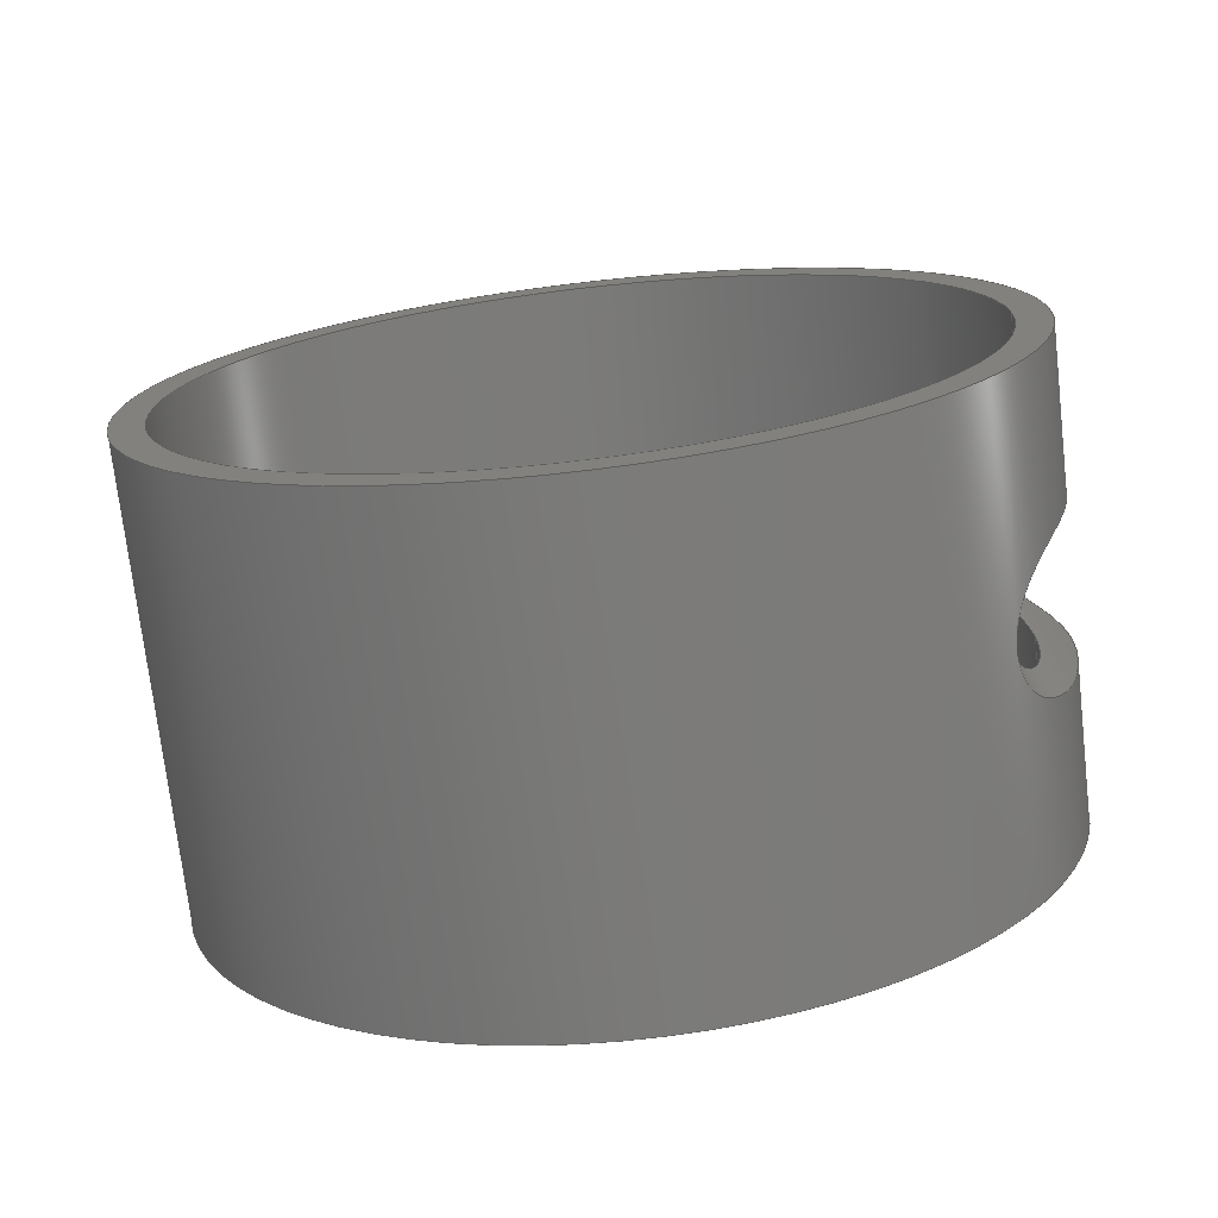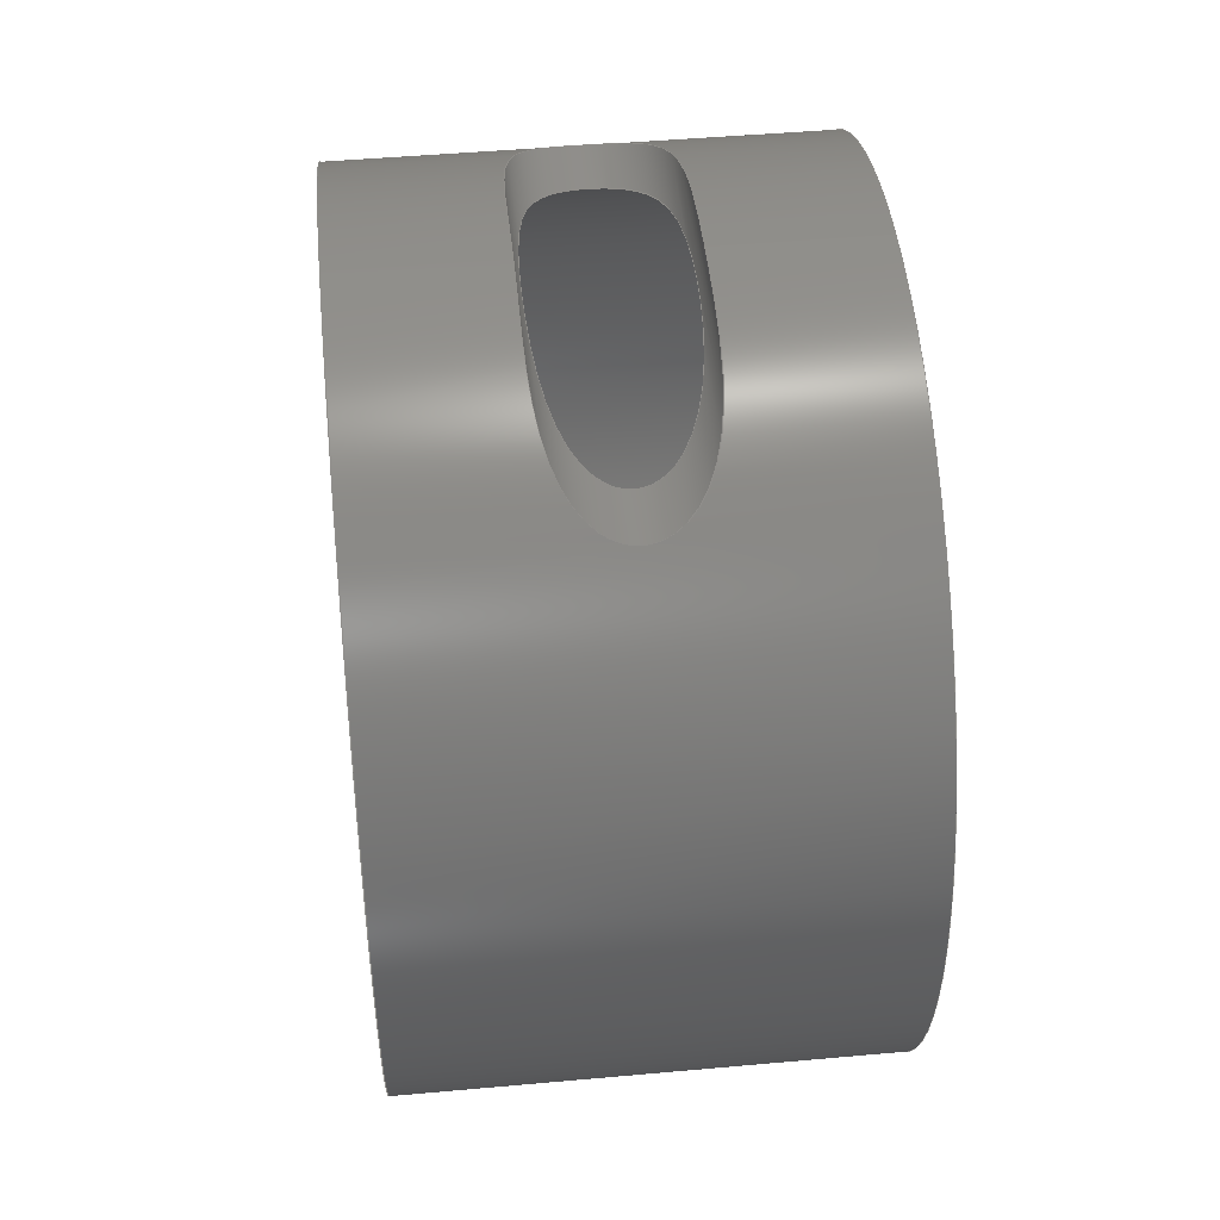
<metadata>
{"format":"step","ext":"step","renderer":"f3d","projection":"perspective","resolution":1024,"background":"white","views":[{"elev":-73.5,"azim":-83.4,"up":"+Y"},{"elev":47.1,"azim":174.2,"up":"+Z"}]}
</metadata>
<code>
ISO-10303-21;
DATA;
#1=MECHANICAL_DESIGN_GEOMETRIC_PRESENTATION_REPRESENTATION('',(#13,#14,
#15),#302);
#2=SHAPE_REPRESENTATION_RELATIONSHIP('SRR','None',#309,#3);
#3=ADVANCED_BREP_SHAPE_REPRESENTATION('',(#4),#301);
#4=MANIFOLD_SOLID_BREP('Body1',#94);
#5=LINE('',#291,#9);
#6=LINE('',#292,#10);
#7=LINE('',#296,#11);
#8=LINE('',#297,#12);
#9=VECTOR('',#131,5);
#10=VECTOR('',#132,5);
#11=VECTOR('',#137,5.431);
#12=VECTOR('',#138,5.431);
#13=STYLED_ITEM('',(#319),#91);
#14=STYLED_ITEM('',(#319),#92);
#15=STYLED_ITEM('',(#318),#4);
#16=CIRCLE('',#110,5.431);
#17=CIRCLE('',#111,5);
#18=CIRCLE('',#113,5);
#19=CIRCLE('',#115,5.431);
#20=PLANE('',#109);
#21=PLANE('',#116);
#22=FACE_BOUND('',#31,.T.);
#23=FACE_BOUND('',#33,.T.);
#24=FACE_BOUND('',#37,.T.);
#25=FACE_OUTER_BOUND('',#30,.T.);
#26=FACE_OUTER_BOUND('',#32,.T.);
#27=FACE_OUTER_BOUND('',#34,.T.);
#28=FACE_OUTER_BOUND('',#35,.T.);
#29=FACE_OUTER_BOUND('',#36,.T.);
#30=EDGE_LOOP('',(#62,#63));
#31=EDGE_LOOP('',(#64,#65));
#32=EDGE_LOOP('',(#66));
#33=EDGE_LOOP('',(#67));
#34=EDGE_LOOP('',(#68,#69,#70,#71,#72,#73,#74,#75));
#35=EDGE_LOOP('',(#76,#77,#78,#79,#80,#81,#82,#83));
#36=EDGE_LOOP('',(#84));
#37=EDGE_LOOP('',(#85));
#38=B_SPLINE_CURVE_WITH_KNOTS('',3,(#145,#146,#147,#148,#149,#150,#151,
#152,#153,#154,#155,#156,#157,#158,#159,#160,#161,#162,#163,#164,#165,#166,
#167,#168,#169,#170,#171,#172,#173,#174,#175,#176,#177,#178,#179,#180,#181,
#182),.UNSPECIFIED.,.F.,.F.,(4,2,2,2,2,2,2,2,2,2,2,2,2,2,2,2,2,2,4),(0,
0.7044,1.409,2.113,2.465,2.818,
3.095,3.373,3.558,3.744,3.929,
4.115,4.392,4.67,5.022,5.374,
6.079,6.783,7.487),.UNSPECIFIED.);
#39=B_SPLINE_CURVE_WITH_KNOTS('',3,(#183,#184,#185,#186,#187,#188,#189,
#190,#191,#192,#193,#194,#195,#196,#197,#198,#199,#200,#201,#202,#203,#204,
#205,#206,#207,#208,#209,#210,#211,#212,#213,#214,#215,#216,#217,#218,#219,
#220),.UNSPECIFIED.,.F.,.F.,(4,2,2,2,2,2,2,2,2,2,2,2,2,2,2,2,2,2,4),(7.487,
8.192,8.896,9.601,9.953,10.3,
10.58,10.86,11.05,11.23,11.42,
11.6,11.88,12.16,12.51,12.86,
13.57,14.27,14.97),.UNSPECIFIED.);
#40=B_SPLINE_CURVE_WITH_KNOTS('',3,(#223,#224,#225,#226,#227,#228,#229,
#230,#231,#232,#233,#234,#235,#236,#237,#238,#239,#240,#241,#242,#243,#244,
#245,#246,#247,#248,#249,#250,#251,#252),.UNSPECIFIED.,.F.,.F.,(4,2,2,2,
2,2,2,2,2,2,2,2,2,2,4),(0,0.5893,1.179,1.768,
2.062,2.357,2.609,2.86,3.112,
3.363,3.658,3.953,4.542,5.131,
5.72),.UNSPECIFIED.);
#41=B_SPLINE_CURVE_WITH_KNOTS('',3,(#253,#254,#255,#256,#257,#258,#259,
#260,#261,#262,#263,#264,#265,#266,#267,#268,#269,#270,#271,#272,#273,#274,
#275,#276,#277,#278,#279,#280,#281,#282),.UNSPECIFIED.,.F.,.F.,(4,2,2,2,
2,2,2,2,2,2,2,2,2,2,4),(5.72,6.31,6.899,
7.488,7.783,8.078,8.329,8.581,
8.832,9.084,9.378,9.673,10.26,
10.85,11.44),.UNSPECIFIED.);
#42=VERTEX_POINT('',#143);
#43=VERTEX_POINT('',#144);
#44=VERTEX_POINT('',#221);
#45=VERTEX_POINT('',#222);
#46=VERTEX_POINT('',#284);
#47=VERTEX_POINT('',#286);
#48=VERTEX_POINT('',#289);
#49=VERTEX_POINT('',#294);
#50=EDGE_CURVE('',#42,#43,#38,.T.);
#51=EDGE_CURVE('',#43,#42,#39,.T.);
#52=EDGE_CURVE('',#44,#45,#40,.T.);
#53=EDGE_CURVE('',#45,#44,#41,.T.);
#54=EDGE_CURVE('',#46,#46,#16,.T.);
#55=EDGE_CURVE('',#47,#47,#17,.T.);
#56=EDGE_CURVE('',#48,#48,#18,.T.);
#57=EDGE_CURVE('',#48,#45,#5,.T.);
#58=EDGE_CURVE('',#44,#47,#6,.T.);
#59=EDGE_CURVE('',#49,#49,#19,.T.);
#60=EDGE_CURVE('',#49,#42,#7,.T.);
#61=EDGE_CURVE('',#43,#46,#8,.T.);
#62=ORIENTED_EDGE('',*,*,#50,.F.);
#63=ORIENTED_EDGE('',*,*,#51,.F.);
#64=ORIENTED_EDGE('',*,*,#52,.F.);
#65=ORIENTED_EDGE('',*,*,#53,.F.);
#66=ORIENTED_EDGE('',*,*,#54,.T.);
#67=ORIENTED_EDGE('',*,*,#55,.T.);
#68=ORIENTED_EDGE('',*,*,#56,.F.);
#69=ORIENTED_EDGE('',*,*,#57,.T.);
#70=ORIENTED_EDGE('',*,*,#53,.T.);
#71=ORIENTED_EDGE('',*,*,#58,.T.);
#72=ORIENTED_EDGE('',*,*,#55,.F.);
#73=ORIENTED_EDGE('',*,*,#58,.F.);
#74=ORIENTED_EDGE('',*,*,#52,.T.);
#75=ORIENTED_EDGE('',*,*,#57,.F.);
#76=ORIENTED_EDGE('',*,*,#59,.F.);
#77=ORIENTED_EDGE('',*,*,#60,.T.);
#78=ORIENTED_EDGE('',*,*,#50,.T.);
#79=ORIENTED_EDGE('',*,*,#61,.T.);
#80=ORIENTED_EDGE('',*,*,#54,.F.);
#81=ORIENTED_EDGE('',*,*,#61,.F.);
#82=ORIENTED_EDGE('',*,*,#51,.T.);
#83=ORIENTED_EDGE('',*,*,#60,.F.);
#84=ORIENTED_EDGE('',*,*,#59,.T.);
#85=ORIENTED_EDGE('',*,*,#56,.T.);
#86=CYLINDRICAL_SURFACE('',#108,1);
#87=CYLINDRICAL_SURFACE('',#112,5);
#88=CYLINDRICAL_SURFACE('',#114,5.431);
#89=ADVANCED_FACE('',(#25,#22),#86,.F.);
#90=ADVANCED_FACE('',(#26,#23),#20,.F.);
#91=ADVANCED_FACE('',(#27),#87,.F.);
#92=ADVANCED_FACE('',(#28),#88,.T.);
#93=ADVANCED_FACE('',(#29,#24),#21,.T.);
#94=CLOSED_SHELL('',(#89,#90,#91,#92,#93));
#95=DERIVED_UNIT_ELEMENT(#97,1);
#96=DERIVED_UNIT_ELEMENT(#304,3);
#97=(
MASS_UNIT()
NAMED_UNIT(*)
SI_UNIT(.KILO.,.GRAM.)
);
#98=DERIVED_UNIT((#95,#96));
#99=MEASURE_REPRESENTATION_ITEM('density measure',
POSITIVE_RATIO_MEASURE(7850),#98);
#100=PROPERTY_DEFINITION_REPRESENTATION(#105,#102);
#101=PROPERTY_DEFINITION_REPRESENTATION(#106,#103);
#102=REPRESENTATION('material name',(#104),#301);
#103=REPRESENTATION('density',(#99),#301);
#104=DESCRIPTIVE_REPRESENTATION_ITEM('Steel','Steel');
#105=PROPERTY_DEFINITION('material property','material name',#311);
#106=PROPERTY_DEFINITION('material property','density of part',#311);
#107=AXIS2_PLACEMENT_3D('placement',#141,#117,#118);
#108=AXIS2_PLACEMENT_3D('',#142,#119,#120);
#109=AXIS2_PLACEMENT_3D('',#283,#121,#122);
#110=AXIS2_PLACEMENT_3D('',#285,#123,#124);
#111=AXIS2_PLACEMENT_3D('',#287,#125,#126);
#112=AXIS2_PLACEMENT_3D('',#288,#127,#128);
#113=AXIS2_PLACEMENT_3D('',#290,#129,#130);
#114=AXIS2_PLACEMENT_3D('',#293,#133,#134);
#115=AXIS2_PLACEMENT_3D('',#295,#135,#136);
#116=AXIS2_PLACEMENT_3D('',#298,#139,#140);
#117=DIRECTION('axis',(0,0,1));
#118=DIRECTION('refdir',(1,0,0));
#119=DIRECTION('center_axis',(0,1,0));
#120=DIRECTION('ref_axis',(6.123e-17,0,-1));
#121=DIRECTION('center_axis',(1,0,0));
#122=DIRECTION('ref_axis',(0,0,-1));
#123=DIRECTION('center_axis',(-1,0,0));
#124=DIRECTION('ref_axis',(0,0,-1));
#125=DIRECTION('center_axis',(1,0,0));
#126=DIRECTION('ref_axis',(0,0,-1));
#127=DIRECTION('center_axis',(1,0,0));
#128=DIRECTION('ref_axis',(0,0,-1));
#129=DIRECTION('center_axis',(-1,0,0));
#130=DIRECTION('ref_axis',(0,0,-1));
#131=DIRECTION('',(-1,0,0));
#132=DIRECTION('',(-1,0,0));
#133=DIRECTION('center_axis',(1,0,0));
#134=DIRECTION('ref_axis',(0,0,-1));
#135=DIRECTION('center_axis',(1,0,0));
#136=DIRECTION('ref_axis',(0,0,-1));
#137=DIRECTION('',(-1,0,0));
#138=DIRECTION('',(-1,0,0));
#139=DIRECTION('center_axis',(1,0,0));
#140=DIRECTION('ref_axis',(0,0,-1));
#141=CARTESIAN_POINT('',(0,0,0));
#142=CARTESIAN_POINT('Origin',(0.006289,0,5.373));
#143=CARTESIAN_POINT('',(1.005,1.665e-16,5.431));
#144=CARTESIAN_POINT('',(-0.992,-3.048e-16,5.431));
#145=CARTESIAN_POINT('Ctrl Pts',(1.005,1.665e-16,
5.431));
#146=CARTESIAN_POINT('Ctrl Pts',(1.005,-0.2348,5.431));
#147=CARTESIAN_POINT('Ctrl Pts',(1.006,-0.4788,5.416));
#148=CARTESIAN_POINT('Ctrl Pts',(1.007,-0.9685,5.35));
#149=CARTESIAN_POINT('Ctrl Pts',(1.006,-1.214,5.299));
#150=CARTESIAN_POINT('Ctrl Pts',(0.9871,-1.691,5.167));
#151=CARTESIAN_POINT('Ctrl Pts',(0.9692,-1.923,5.085));
#152=CARTESIAN_POINT('Ctrl Pts',(0.9115,-2.249,4.945));
#153=CARTESIAN_POINT('Ctrl Pts',(0.8871,-2.354,4.896));
#154=CARTESIAN_POINT('Ctrl Pts',(0.8234,-2.556,4.793));
#155=CARTESIAN_POINT('Ctrl Pts',(0.7842,-2.653,4.74));
#156=CARTESIAN_POINT('Ctrl Pts',(0.6938,-2.816,4.645));
#157=CARTESIAN_POINT('Ctrl Pts',(0.643,-2.891,4.598));
#158=CARTESIAN_POINT('Ctrl Pts',(0.5204,-3.024,4.512));
#159=CARTESIAN_POINT('Ctrl Pts',(0.4484,-3.082,4.472));
#160=CARTESIAN_POINT('Ctrl Pts',(0.321,-3.153,4.422));
#161=CARTESIAN_POINT('Ctrl Pts',(0.261,-3.179,4.404));
#162=CARTESIAN_POINT('Ctrl Pts',(0.1346,-3.212,4.379));
#163=CARTESIAN_POINT('Ctrl Pts',(0.06809,-3.221,4.373));
#164=CARTESIAN_POINT('Ctrl Pts',(-0.05551,-3.221,
4.373));
#165=CARTESIAN_POINT('Ctrl Pts',(-0.122,-3.212,4.379));
#166=CARTESIAN_POINT('Ctrl Pts',(-0.2484,-3.179,4.404));
#167=CARTESIAN_POINT('Ctrl Pts',(-0.3084,-3.153,4.422));
#168=CARTESIAN_POINT('Ctrl Pts',(-0.4359,-3.082,4.472));
#169=CARTESIAN_POINT('Ctrl Pts',(-0.5078,-3.024,4.512));
#170=CARTESIAN_POINT('Ctrl Pts',(-0.6304,-2.891,4.598));
#171=CARTESIAN_POINT('Ctrl Pts',(-0.6812,-2.816,4.645));
#172=CARTESIAN_POINT('Ctrl Pts',(-0.7716,-2.653,4.74));
#173=CARTESIAN_POINT('Ctrl Pts',(-0.8108,-2.556,4.793));
#174=CARTESIAN_POINT('Ctrl Pts',(-0.8745,-2.354,4.896));
#175=CARTESIAN_POINT('Ctrl Pts',(-0.8989,-2.249,4.945));
#176=CARTESIAN_POINT('Ctrl Pts',(-0.9566,-1.923,5.085));
#177=CARTESIAN_POINT('Ctrl Pts',(-0.9745,-1.691,5.167));
#178=CARTESIAN_POINT('Ctrl Pts',(-0.9932,-1.214,5.299));
#179=CARTESIAN_POINT('Ctrl Pts',(-0.994,-0.9685,5.35));
#180=CARTESIAN_POINT('Ctrl Pts',(-0.9933,-0.4788,
5.416));
#181=CARTESIAN_POINT('Ctrl Pts',(-0.992,-0.2348,
5.431));
#182=CARTESIAN_POINT('Ctrl Pts',(-0.992,0,5.431));
#183=CARTESIAN_POINT('Ctrl Pts',(-0.992,-5.551e-17,
5.431));
#184=CARTESIAN_POINT('Ctrl Pts',(-0.992,0.2348,5.431));
#185=CARTESIAN_POINT('Ctrl Pts',(-0.9933,0.4788,5.416));
#186=CARTESIAN_POINT('Ctrl Pts',(-0.994,0.9685,5.35));
#187=CARTESIAN_POINT('Ctrl Pts',(-0.9932,1.214,5.299));
#188=CARTESIAN_POINT('Ctrl Pts',(-0.9745,1.691,5.167));
#189=CARTESIAN_POINT('Ctrl Pts',(-0.9566,1.923,5.085));
#190=CARTESIAN_POINT('Ctrl Pts',(-0.8989,2.249,4.945));
#191=CARTESIAN_POINT('Ctrl Pts',(-0.8745,2.354,4.896));
#192=CARTESIAN_POINT('Ctrl Pts',(-0.8108,2.556,4.793));
#193=CARTESIAN_POINT('Ctrl Pts',(-0.7716,2.653,4.74));
#194=CARTESIAN_POINT('Ctrl Pts',(-0.6812,2.816,4.645));
#195=CARTESIAN_POINT('Ctrl Pts',(-0.6304,2.891,4.598));
#196=CARTESIAN_POINT('Ctrl Pts',(-0.5078,3.024,4.512));
#197=CARTESIAN_POINT('Ctrl Pts',(-0.4359,3.082,4.472));
#198=CARTESIAN_POINT('Ctrl Pts',(-0.3084,3.153,4.422));
#199=CARTESIAN_POINT('Ctrl Pts',(-0.2484,3.179,4.404));
#200=CARTESIAN_POINT('Ctrl Pts',(-0.122,3.212,4.379));
#201=CARTESIAN_POINT('Ctrl Pts',(-0.05551,3.221,4.373));
#202=CARTESIAN_POINT('Ctrl Pts',(0.06809,3.221,4.373));
#203=CARTESIAN_POINT('Ctrl Pts',(0.1346,3.212,4.379));
#204=CARTESIAN_POINT('Ctrl Pts',(0.261,3.179,4.404));
#205=CARTESIAN_POINT('Ctrl Pts',(0.321,3.153,4.422));
#206=CARTESIAN_POINT('Ctrl Pts',(0.4484,3.082,4.472));
#207=CARTESIAN_POINT('Ctrl Pts',(0.5204,3.024,4.512));
#208=CARTESIAN_POINT('Ctrl Pts',(0.643,2.891,4.598));
#209=CARTESIAN_POINT('Ctrl Pts',(0.6938,2.816,4.645));
#210=CARTESIAN_POINT('Ctrl Pts',(0.7842,2.653,4.74));
#211=CARTESIAN_POINT('Ctrl Pts',(0.8234,2.556,4.793));
#212=CARTESIAN_POINT('Ctrl Pts',(0.8871,2.354,4.896));
#213=CARTESIAN_POINT('Ctrl Pts',(0.9115,2.249,4.945));
#214=CARTESIAN_POINT('Ctrl Pts',(0.9692,1.923,5.085));
#215=CARTESIAN_POINT('Ctrl Pts',(0.9871,1.691,5.167));
#216=CARTESIAN_POINT('Ctrl Pts',(1.006,1.214,5.299));
#217=CARTESIAN_POINT('Ctrl Pts',(1.007,0.9685,5.35));
#218=CARTESIAN_POINT('Ctrl Pts',(1.006,0.4788,5.416));
#219=CARTESIAN_POINT('Ctrl Pts',(1.005,0.2348,5.431));
#220=CARTESIAN_POINT('Ctrl Pts',(1.005,0,5.431));
#221=CARTESIAN_POINT('',(-0.9215,0,5));
#222=CARTESIAN_POINT('',(0.9341,-3.062e-16,5));
#223=CARTESIAN_POINT('Ctrl Pts',(-0.9215,0,5));
#224=CARTESIAN_POINT('Ctrl Pts',(-0.9215,-0.1964,
5));
#225=CARTESIAN_POINT('Ctrl Pts',(-0.9171,-0.4003,
4.988));
#226=CARTESIAN_POINT('Ctrl Pts',(-0.8949,-0.8073,
4.939));
#227=CARTESIAN_POINT('Ctrl Pts',(-0.8771,-1.01,4.901));
#228=CARTESIAN_POINT('Ctrl Pts',(-0.818,-1.401,4.804));
#229=CARTESIAN_POINT('Ctrl Pts',(-0.7771,-1.587,4.745));
#230=CARTESIAN_POINT('Ctrl Pts',(-0.6843,-1.844,4.648));
#231=CARTESIAN_POINT('Ctrl Pts',(-0.6481,-1.926,4.615));
#232=CARTESIAN_POINT('Ctrl Pts',(-0.5603,-2.081,4.547));
#233=CARTESIAN_POINT('Ctrl Pts',(-0.5089,-2.154,4.513));
#234=CARTESIAN_POINT('Ctrl Pts',(-0.3886,-2.276,4.452));
#235=CARTESIAN_POINT('Ctrl Pts',(-0.3195,-2.33,4.424));
#236=CARTESIAN_POINT('Ctrl Pts',(-0.1641,-2.404,4.384));
#237=CARTESIAN_POINT('Ctrl Pts',(-0.07757,-2.424,
4.373));
#238=CARTESIAN_POINT('Ctrl Pts',(0.09014,-2.424,4.373));
#239=CARTESIAN_POINT('Ctrl Pts',(0.1766,-2.404,4.384));
#240=CARTESIAN_POINT('Ctrl Pts',(0.3321,-2.33,4.424));
#241=CARTESIAN_POINT('Ctrl Pts',(0.4012,-2.276,4.452));
#242=CARTESIAN_POINT('Ctrl Pts',(0.5215,-2.154,4.513));
#243=CARTESIAN_POINT('Ctrl Pts',(0.5729,-2.081,4.547));
#244=CARTESIAN_POINT('Ctrl Pts',(0.6607,-1.926,4.615));
#245=CARTESIAN_POINT('Ctrl Pts',(0.6969,-1.844,4.648));
#246=CARTESIAN_POINT('Ctrl Pts',(0.7897,-1.587,4.745));
#247=CARTESIAN_POINT('Ctrl Pts',(0.8306,-1.401,4.804));
#248=CARTESIAN_POINT('Ctrl Pts',(0.8897,-1.01,4.901));
#249=CARTESIAN_POINT('Ctrl Pts',(0.9074,-0.8073,4.939));
#250=CARTESIAN_POINT('Ctrl Pts',(0.9297,-0.4003,4.988));
#251=CARTESIAN_POINT('Ctrl Pts',(0.9341,-0.1964,5));
#252=CARTESIAN_POINT('Ctrl Pts',(0.9341,5.551e-17,
5));
#253=CARTESIAN_POINT('Ctrl Pts',(0.9341,0,5));
#254=CARTESIAN_POINT('Ctrl Pts',(0.9341,0.1964,5));
#255=CARTESIAN_POINT('Ctrl Pts',(0.9297,0.4003,4.988));
#256=CARTESIAN_POINT('Ctrl Pts',(0.9074,0.8073,4.939));
#257=CARTESIAN_POINT('Ctrl Pts',(0.8897,1.01,4.901));
#258=CARTESIAN_POINT('Ctrl Pts',(0.8306,1.401,4.804));
#259=CARTESIAN_POINT('Ctrl Pts',(0.7897,1.587,4.745));
#260=CARTESIAN_POINT('Ctrl Pts',(0.6969,1.844,4.648));
#261=CARTESIAN_POINT('Ctrl Pts',(0.6607,1.926,4.615));
#262=CARTESIAN_POINT('Ctrl Pts',(0.5729,2.081,4.547));
#263=CARTESIAN_POINT('Ctrl Pts',(0.5215,2.154,4.513));
#264=CARTESIAN_POINT('Ctrl Pts',(0.4012,2.276,4.452));
#265=CARTESIAN_POINT('Ctrl Pts',(0.3321,2.33,4.424));
#266=CARTESIAN_POINT('Ctrl Pts',(0.1766,2.404,4.384));
#267=CARTESIAN_POINT('Ctrl Pts',(0.09014,2.424,4.373));
#268=CARTESIAN_POINT('Ctrl Pts',(-0.07757,2.424,4.373));
#269=CARTESIAN_POINT('Ctrl Pts',(-0.1641,2.404,4.384));
#270=CARTESIAN_POINT('Ctrl Pts',(-0.3195,2.33,4.424));
#271=CARTESIAN_POINT('Ctrl Pts',(-0.3886,2.276,4.452));
#272=CARTESIAN_POINT('Ctrl Pts',(-0.5089,2.154,4.513));
#273=CARTESIAN_POINT('Ctrl Pts',(-0.5603,2.081,4.547));
#274=CARTESIAN_POINT('Ctrl Pts',(-0.6481,1.926,4.615));
#275=CARTESIAN_POINT('Ctrl Pts',(-0.6843,1.844,4.648));
#276=CARTESIAN_POINT('Ctrl Pts',(-0.7771,1.587,4.745));
#277=CARTESIAN_POINT('Ctrl Pts',(-0.818,1.401,4.804));
#278=CARTESIAN_POINT('Ctrl Pts',(-0.8771,1.01,4.901));
#279=CARTESIAN_POINT('Ctrl Pts',(-0.8949,0.8073,4.939));
#280=CARTESIAN_POINT('Ctrl Pts',(-0.9171,0.4003,4.988));
#281=CARTESIAN_POINT('Ctrl Pts',(-0.9215,0.1964,5));
#282=CARTESIAN_POINT('Ctrl Pts',(-0.9215,-5.551e-17,
5));
#283=CARTESIAN_POINT('Origin',(-3,0,0));
#284=CARTESIAN_POINT('',(-3,-6.651e-16,5.431));
#285=CARTESIAN_POINT('Origin',(-3,0,0));
#286=CARTESIAN_POINT('',(-3,-6.123e-16,5));
#287=CARTESIAN_POINT('Origin',(-3,0,0));
#288=CARTESIAN_POINT('Origin',(0,0,0));
#289=CARTESIAN_POINT('',(3,-6.123e-16,5));
#290=CARTESIAN_POINT('Origin',(3,0,0));
#291=CARTESIAN_POINT('',(0,-6.123e-16,5));
#292=CARTESIAN_POINT('',(0,-6.123e-16,5));
#293=CARTESIAN_POINT('Origin',(0,0,0));
#294=CARTESIAN_POINT('',(3,-6.651e-16,5.431));
#295=CARTESIAN_POINT('Origin',(3,0,0));
#296=CARTESIAN_POINT('',(0,-6.651e-16,5.431));
#297=CARTESIAN_POINT('',(0,-6.651e-16,5.431));
#298=CARTESIAN_POINT('Origin',(3,0,0));
#299=UNCERTAINTY_MEASURE_WITH_UNIT(LENGTH_MEASURE(0.001),#303,
'DISTANCE_ACCURACY_VALUE',
'Maximum model space distance between geometric entities at asserted c
onnectivities');
#300=UNCERTAINTY_MEASURE_WITH_UNIT(LENGTH_MEASURE(0.001),#303,
'DISTANCE_ACCURACY_VALUE',
'Maximum model space distance between geometric entities at asserted c
onnectivities');
#301=(
GEOMETRIC_REPRESENTATION_CONTEXT(3)
GLOBAL_UNCERTAINTY_ASSIGNED_CONTEXT((#299))
GLOBAL_UNIT_ASSIGNED_CONTEXT((#303,#305,#306))
REPRESENTATION_CONTEXT('','3D')
);
#302=(
GEOMETRIC_REPRESENTATION_CONTEXT(3)
GLOBAL_UNCERTAINTY_ASSIGNED_CONTEXT((#300))
GLOBAL_UNIT_ASSIGNED_CONTEXT((#303,#305,#306))
REPRESENTATION_CONTEXT('','3D')
);
#303=(
LENGTH_UNIT()
NAMED_UNIT(*)
SI_UNIT(.CENTI.,.METRE.)
);
#304=(
LENGTH_UNIT()
NAMED_UNIT(*)
SI_UNIT($,.METRE.)
);
#305=(
NAMED_UNIT(*)
PLANE_ANGLE_UNIT()
SI_UNIT($,.RADIAN.)
);
#306=(
NAMED_UNIT(*)
SI_UNIT($,.STERADIAN.)
SOLID_ANGLE_UNIT()
);
#307=SHAPE_DEFINITION_REPRESENTATION(#308,#309);
#308=PRODUCT_DEFINITION_SHAPE('',$,#311);
#309=SHAPE_REPRESENTATION('',(#107),#301);
#310=PRODUCT_DEFINITION_CONTEXT('part definition',#315,'design');
#311=PRODUCT_DEFINITION('Untitled','Untitled',#312,#310);
#312=PRODUCT_DEFINITION_FORMATION('',$,#317);
#313=PRODUCT_RELATED_PRODUCT_CATEGORY('Untitled','Untitled',(#317));
#314=APPLICATION_PROTOCOL_DEFINITION('international standard',
'automotive_design',2009,#315);
#315=APPLICATION_CONTEXT(
'Core Data for Automotive Mechanical Design Process');
#316=PRODUCT_CONTEXT('part definition',#315,'mechanical');
#317=PRODUCT('Untitled','Untitled',$,(#316));
#318=PRESENTATION_STYLE_ASSIGNMENT((#320));
#319=PRESENTATION_STYLE_ASSIGNMENT((#321));
#320=SURFACE_STYLE_USAGE(.BOTH.,#322);
#321=SURFACE_STYLE_USAGE(.BOTH.,#323);
#322=SURFACE_SIDE_STYLE('',(#324));
#323=SURFACE_SIDE_STYLE('',(#325));
#324=SURFACE_STYLE_FILL_AREA(#326);
#325=SURFACE_STYLE_FILL_AREA(#327);
#326=FILL_AREA_STYLE('Steel - Satin',(#328));
#327=FILL_AREA_STYLE('Paint - Enamel Glossy (White)',(#329));
#328=FILL_AREA_STYLE_COLOUR('Steel - Satin',#330);
#329=FILL_AREA_STYLE_COLOUR('Paint - Enamel Glossy (White)',#331);
#330=COLOUR_RGB('Steel - Satin',0.6275,0.6275,0.6275);
#331=COLOUR_RGB('Paint - Enamel Glossy (White)',0.9647,0.9647,
0.9529);
ENDSEC;
END-ISO-10303-21;

</code>
